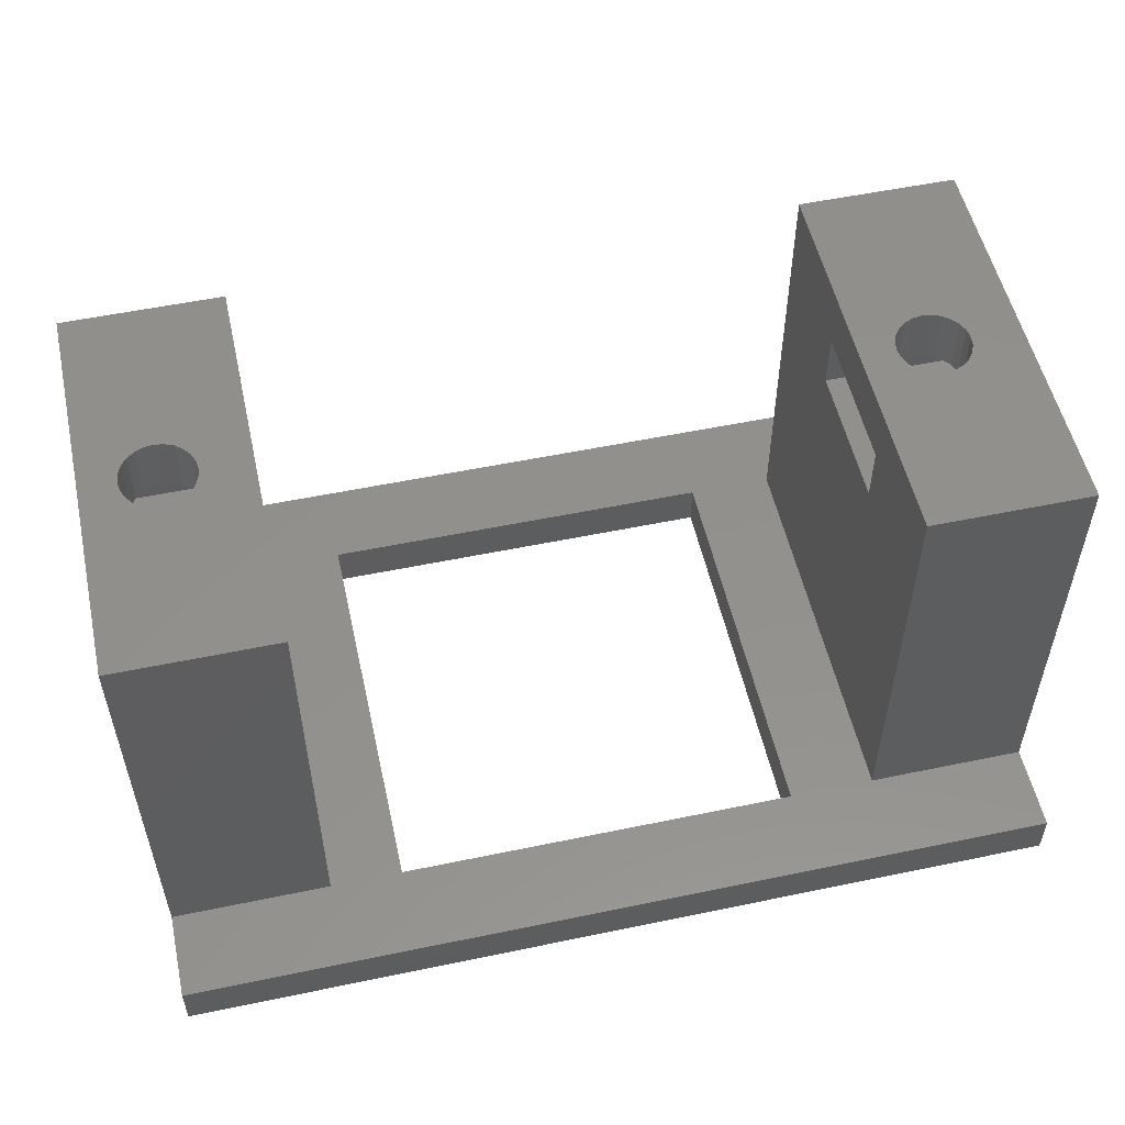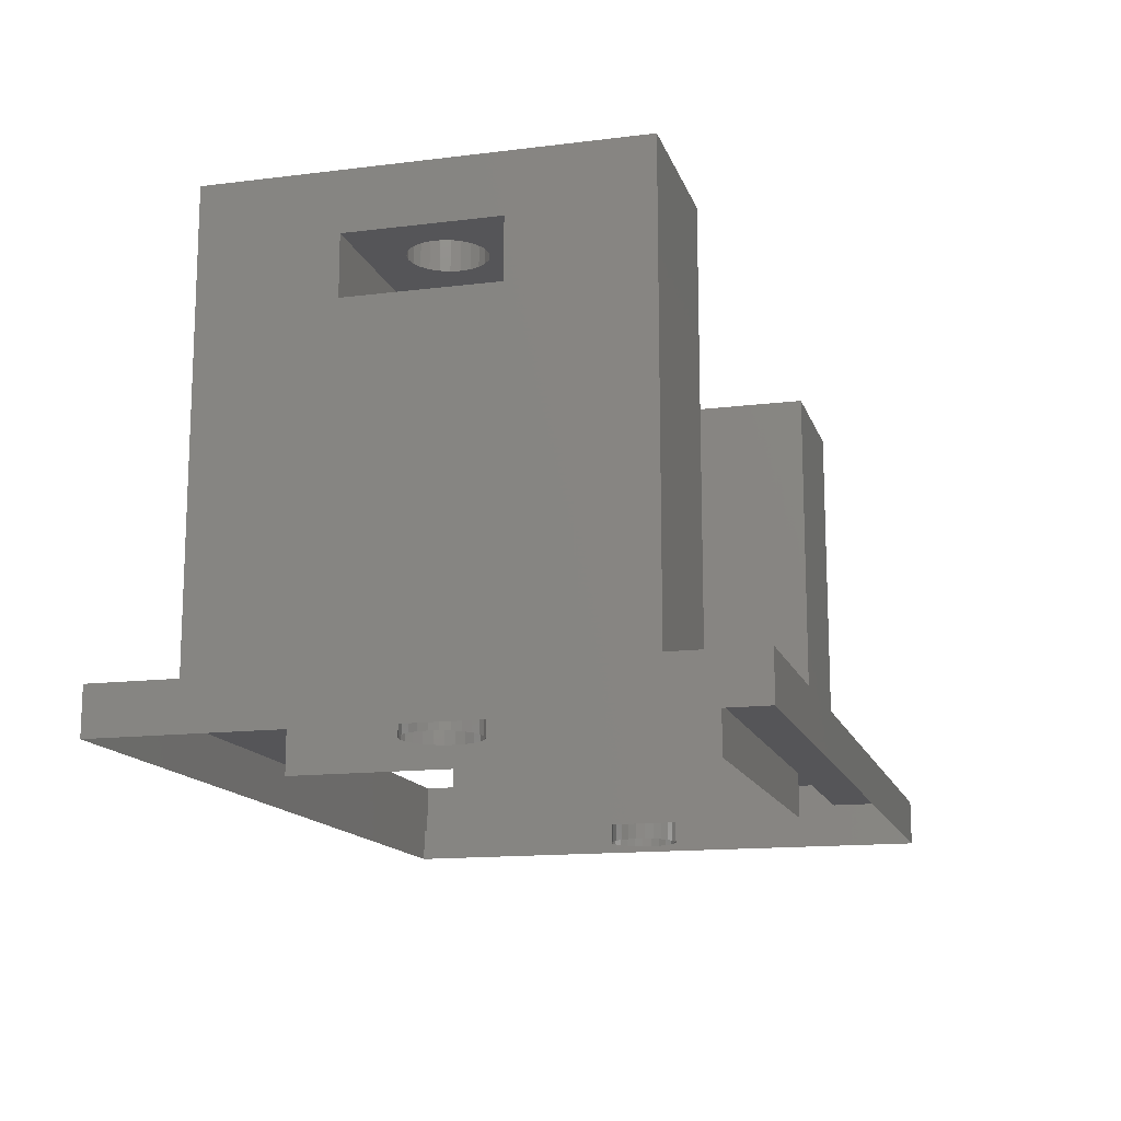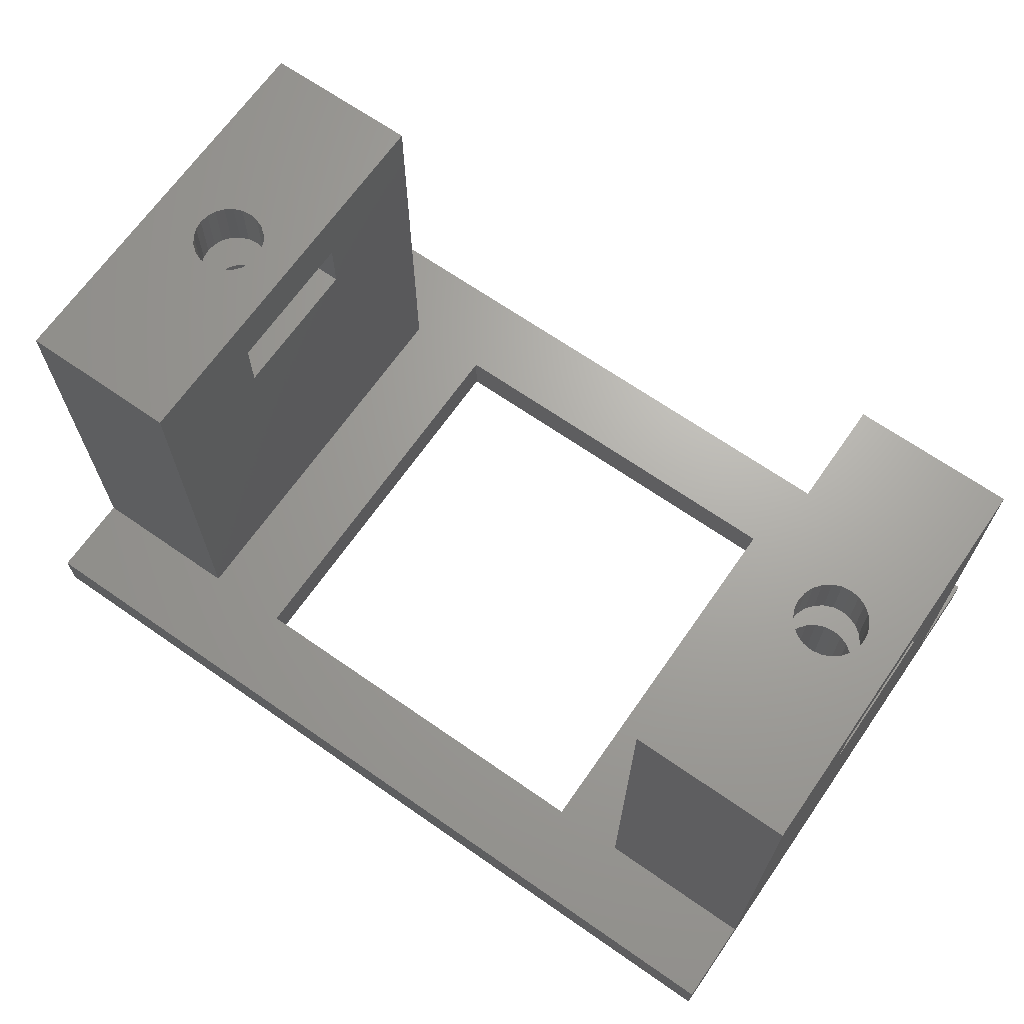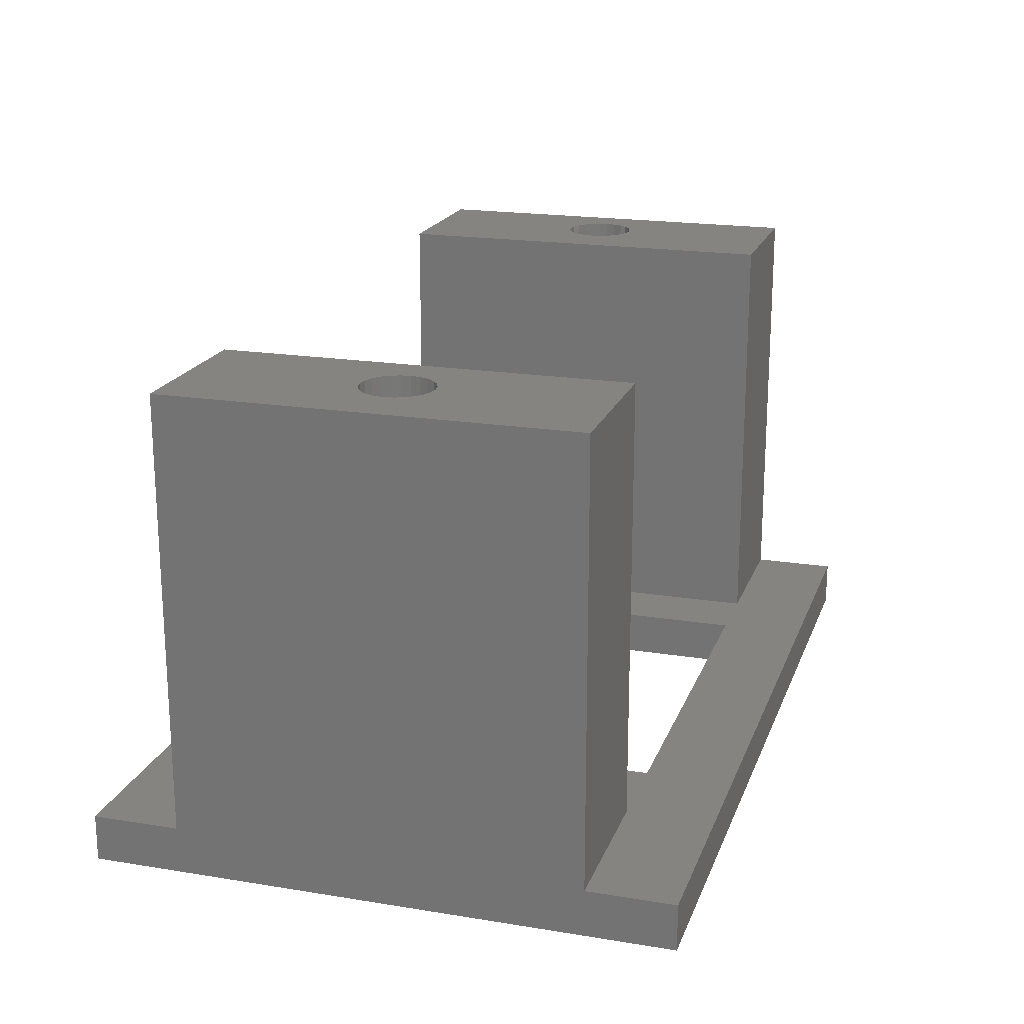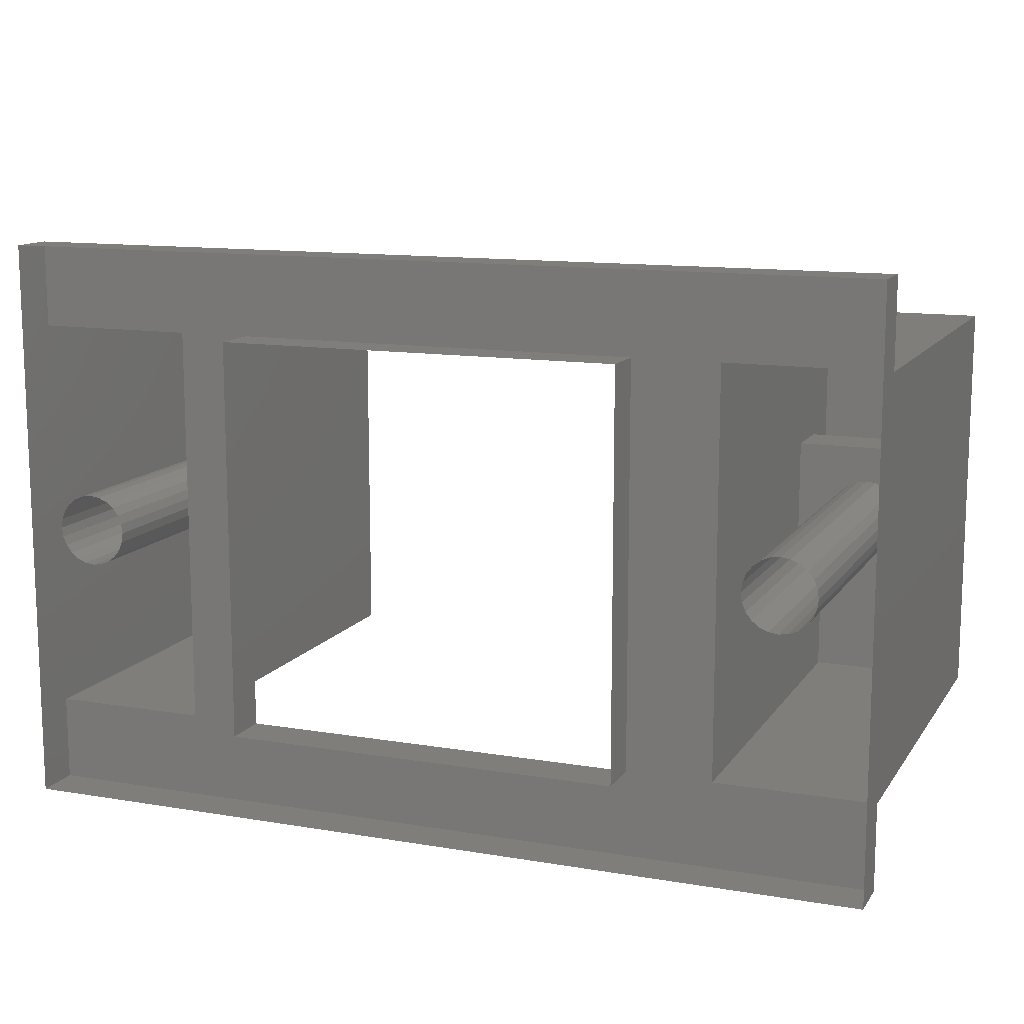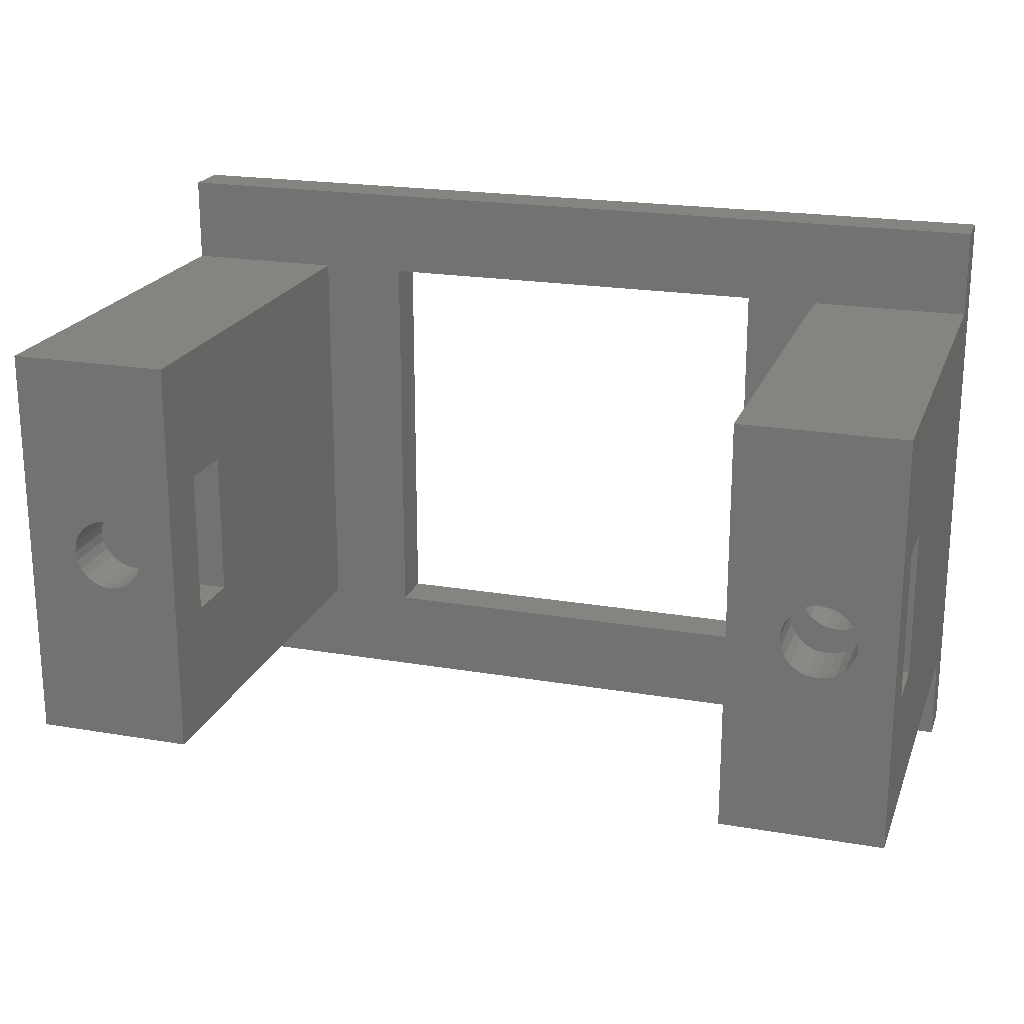
<metadata>
{"format":"stl","ext":"stl","renderer":"f3d","projection":"perspective","resolution":1024,"background":"white","views":[{"elev":53.8,"azim":167.5,"up":"+Z"},{"elev":-14.2,"azim":105.3,"up":"+Z"},{"elev":67.4,"azim":34.9,"up":"+Z"},{"elev":19.5,"azim":-73.1,"up":"+Z"},{"elev":12.4,"azim":-158.5,"up":"+Y"},{"elev":20.7,"azim":17.2,"up":"+Y"}]}
</metadata>
<code>
# stl→obj: 240 verts, 436 faces
v 76.5 0 1.6
v 46 0 7.05e-16
v 76.5 0 0
v 46 0 1.6
v 46 20 7.05e-16
v 76.5 20 1.6
v 76.5 20 0
v 46 20 1.6
v 54.5 17 0
v 54.5 3 1.6
v 54.5 3 0
v 54.5 17 1.6
v 68.5 3 0
v 68.5 3 1.6
v 68.5 17 1.6
v 68.5 17 0
v 71 3 16.6
v 72.79 9.676 16.6
v 71 17 16.6
v 72.92 9.375 16.6
v 76.5 3 16.6
v 72.75 10 16.6
v 73.12 9.116 16.6
v 73.37 8.917 16.6
v 73.68 8.793 16.6
v 74 8.75 16.6
v 74.32 8.793 16.6
v 74.62 8.917 16.6
v 74.88 9.116 16.6
v 75.08 9.375 16.6
v 75.21 9.676 16.6
v 75.25 10 16.6
v 72.92 10.62 16.6
v 76.5 17 16.6
v 72.79 10.32 16.6
v 73.12 10.88 16.6
v 73.37 11.08 16.6
v 73.68 11.21 16.6
v 74 11.25 16.6
v 74.32 11.21 16.6
v 74.62 11.08 16.6
v 74.88 10.88 16.6
v 75.08 10.62 16.6
v 75.21 10.32 16.6
v 76.5 17 1.6
v 71 17 1.6
v 71 3 1.6
v 76.5 3 1.6
v 51.5 3 16.6
v 46 3 1.6
v 51.5 3 1.6
v 46 3 16.6
v 51.5 17 1.6
v 51.5 7.5 12.6
v 51.5 12.5 12.6
v 51.5 12.5 14.6
v 51.5 7.5 14.6
v 51.5 17 16.6
v 46 17 16.6
v 46 17 1.6
v 71.5 12.5 12.6
v 71.5 7.5 14.6
v 71.5 7.5 12.6
v 71.5 12.5 14.6
v 72.92 10.62 14.6
v 73.12 10.88 14.6
v 73.37 11.08 14.6
v 76.5 12.5 14.6
v 72.79 10.32 14.6
v 72.75 10 14.6
v 73.68 11.21 14.6
v 74 11.25 14.6
v 74.32 11.21 14.6
v 74.62 11.08 14.6
v 74.88 10.88 14.6
v 75.08 10.62 14.6
v 75.21 10.32 14.6
v 75.25 10 14.6
v 73.37 8.917 14.6
v 76.5 7.5 14.6
v 73.12 9.116 14.6
v 72.92 9.375 14.6
v 72.79 9.676 14.6
v 73.68 8.793 14.6
v 74 8.75 14.6
v 74.32 8.793 14.6
v 74.62 8.917 14.6
v 74.88 9.116 14.6
v 75.08 9.375 14.6
v 75.21 9.676 14.6
v 76.5 7.5 12.6
v 72.92 9.375 12.6
v 73.12 9.116 12.6
v 73.37 8.917 12.6
v 72.79 9.676 12.6
v 72.75 10 12.6
v 73.68 8.793 12.6
v 74 8.75 12.6
v 74.32 8.793 12.6
v 74.62 8.917 12.6
v 74.88 9.116 12.6
v 75.08 9.375 12.6
v 75.21 9.676 12.6
v 75.25 10 12.6
v 73.37 11.08 12.6
v 76.5 12.5 12.6
v 73.12 10.88 12.6
v 72.92 10.62 12.6
v 72.79 10.32 12.6
v 73.68 11.21 12.6
v 74 11.25 12.6
v 74.32 11.21 12.6
v 74.62 11.08 12.6
v 74.88 10.88 12.6
v 75.08 10.62 12.6
v 75.21 10.32 12.6
v 46.5 12.5 12.6
v 46.5 7.5 14.6
v 46.5 7.5 12.6
v 46.5 12.5 14.6
v 47.92 10.62 14.6
v 48.12 10.88 14.6
v 48.38 11.08 14.6
v 47.79 10.32 14.6
v 47.75 10 14.6
v 48.68 11.21 14.6
v 49 11.25 14.6
v 49.32 11.21 14.6
v 49.62 11.08 14.6
v 49.88 10.88 14.6
v 50.08 10.62 14.6
v 50.21 10.32 14.6
v 50.25 10 14.6
v 48.38 8.917 14.6
v 48.12 9.116 14.6
v 47.92 9.375 14.6
v 47.79 9.676 14.6
v 48.68 8.793 14.6
v 49 8.75 14.6
v 49.32 8.793 14.6
v 49.62 8.917 14.6
v 49.88 9.116 14.6
v 50.08 9.375 14.6
v 50.21 9.676 14.6
v 47.92 9.375 12.6
v 48.12 9.116 12.6
v 48.38 8.917 12.6
v 47.79 9.676 12.6
v 47.75 10 12.6
v 48.68 8.793 12.6
v 49 8.75 12.6
v 49.32 8.793 12.6
v 49.62 8.917 12.6
v 49.88 9.116 12.6
v 50.08 9.375 12.6
v 50.21 9.676 12.6
v 50.25 10 12.6
v 48.38 11.08 12.6
v 48.12 10.88 12.6
v 47.92 10.62 12.6
v 47.79 10.32 12.6
v 48.68 11.21 12.6
v 49 11.25 12.6
v 49.32 11.21 12.6
v 49.62 11.08 12.6
v 49.88 10.88 12.6
v 50.08 10.62 12.6
v 50.21 10.32 12.6
v 74.32 11.21 0
v 74.62 11.08 0
v 73.12 10.88 0
v 73.37 11.08 0
v 72.92 9.375 0
v 72.79 9.676 0
v 73.12 9.116 0
v 73.37 8.917 0
v 75.08 10.62 0
v 74.88 10.88 0
v 73.68 11.21 0
v 74 11.25 0
v 72.75 10 0
v 72.92 10.62 0
v 72.79 10.32 0
v 75.25 10 0
v 75.21 9.676 0
v 74.88 9.116 0
v 75.08 9.375 0
v 74 8.75 0
v 73.68 8.793 0
v 74.62 8.917 0
v 74.32 8.793 0
v 75.21 10.32 0
v 50.25 10 16.6
v 50.21 9.676 16.6
v 50.21 10.32 16.6
v 50.08 10.62 16.6
v 48.38 11.08 16.6
v 48.12 10.88 16.6
v 50.21 9.676 0
v 50.25 10 0
v 50.21 10.32 0
v 50.08 10.62 0
v 48.12 10.88 0
v 48.38 11.08 0
v 49.88 10.88 0
v 49.88 10.88 16.6
v 49 11.25 16.6
v 48.68 11.21 16.6
v 48.68 11.21 0
v 49 11.25 0
v 47.92 10.62 0
v 47.92 10.62 16.6
v 47.79 10.32 0
v 47.79 10.32 16.6
v 49.62 11.08 16.6
v 49.32 11.21 16.6
v 49.32 11.21 0
v 49.62 11.08 0
v 47.92 9.375 16.6
v 47.79 9.676 16.6
v 47.79 9.676 0
v 47.92 9.375 0
v 47.75 10 0
v 47.75 10 16.6
v 48.12 9.116 16.6
v 48.12 9.116 0
v 48.38 8.917 16.6
v 49 8.75 0
v 48.68 8.793 0
v 48.68 8.793 16.6
v 49 8.75 16.6
v 49.32 8.793 0
v 48.38 8.917 0
v 49.88 9.116 0
v 50.08 9.375 0
v 50.08 9.375 16.6
v 49.88 9.116 16.6
v 49.62 8.917 0
v 49.62 8.917 16.6
v 49.32 8.793 16.6
f 1 2 3
f 2 1 4
f 5 6 7
f 6 5 8
f 9 10 11
f 10 9 12
f 10 13 11
f 13 10 14
f 15 13 14
f 13 15 16
f 15 9 16
f 9 15 12
f 17 18 19
f 18 17 20
f 20 17 21
f 19 18 22
f 20 21 23
f 23 21 24
f 24 21 25
f 25 21 26
f 26 21 27
f 27 21 28
f 28 21 29
f 29 21 30
f 30 21 31
f 31 21 32
f 19 33 34
f 33 19 35
f 35 19 22
f 34 33 36
f 34 36 37
f 34 37 38
f 34 38 39
f 34 39 40
f 34 40 41
f 34 41 42
f 34 42 43
f 34 43 44
f 34 44 32
f 34 32 21
f 19 45 46
f 45 19 34
f 19 47 17
f 47 19 46
f 21 47 48
f 47 21 17
f 49 50 51
f 50 49 52
f 53 49 51
f 49 53 54
f 54 53 55
f 55 53 56
f 49 57 58
f 57 49 54
f 58 57 56
f 58 56 53
f 59 53 60
f 53 59 58
f 61 62 63
f 62 61 64
f 64 65 62
f 65 64 66
f 66 64 67
f 67 64 68
f 62 65 69
f 62 69 70
f 67 68 71
f 71 68 72
f 72 68 73
f 73 68 74
f 74 68 75
f 75 68 76
f 76 68 77
f 77 68 78
f 62 79 80
f 79 62 81
f 81 62 82
f 82 62 83
f 83 62 70
f 80 79 84
f 80 84 85
f 80 85 86
f 80 86 87
f 80 87 88
f 80 88 89
f 80 89 90
f 80 90 78
f 80 78 68
f 62 91 63
f 91 62 80
f 63 92 61
f 92 63 93
f 93 63 94
f 94 63 91
f 61 92 95
f 61 95 96
f 94 91 97
f 97 91 98
f 98 91 99
f 99 91 100
f 100 91 101
f 101 91 102
f 102 91 103
f 103 91 104
f 61 105 106
f 105 61 107
f 107 61 108
f 108 61 109
f 109 61 96
f 106 105 110
f 106 110 111
f 106 111 112
f 106 112 113
f 106 113 114
f 106 114 115
f 106 115 116
f 106 116 104
f 106 104 91
f 68 61 106
f 61 68 64
f 117 118 119
f 118 117 120
f 120 121 118
f 121 120 122
f 122 120 123
f 123 120 56
f 118 121 124
f 118 124 125
f 123 56 126
f 126 56 127
f 127 56 128
f 128 56 129
f 129 56 130
f 130 56 131
f 131 56 132
f 132 56 133
f 118 134 57
f 134 118 135
f 135 118 136
f 136 118 137
f 137 118 125
f 57 134 138
f 57 138 139
f 57 139 140
f 57 140 141
f 57 141 142
f 57 142 143
f 57 143 144
f 57 144 133
f 57 133 56
f 118 54 119
f 54 118 57
f 119 145 117
f 145 119 146
f 146 119 147
f 147 119 54
f 117 145 148
f 117 148 149
f 147 54 150
f 150 54 151
f 151 54 152
f 152 54 153
f 153 54 154
f 154 54 155
f 155 54 156
f 156 54 157
f 117 158 55
f 158 117 159
f 159 117 160
f 160 117 161
f 161 117 149
f 55 158 162
f 55 162 163
f 55 163 164
f 55 164 165
f 55 165 166
f 55 166 167
f 55 167 168
f 55 168 157
f 55 157 54
f 56 117 55
f 117 56 120
f 113 169 170
f 169 113 112
f 105 171 172
f 171 105 107
f 173 95 92
f 95 173 174
f 173 93 175
f 93 173 92
f 93 176 175
f 176 93 94
f 83 20 82
f 20 83 18
f 44 78 32
f 78 44 77
f 41 73 74
f 73 41 40
f 37 66 67
f 66 37 36
f 81 20 23
f 20 81 82
f 23 79 81
f 79 23 24
f 42 76 43
f 76 42 75
f 114 177 115
f 177 114 178
f 39 71 72
f 71 39 38
f 111 179 180
f 179 111 110
f 70 35 22
f 35 70 69
f 114 170 178
f 170 114 113
f 42 74 75
f 74 42 41
f 83 22 18
f 22 83 70
f 181 95 174
f 95 181 96
f 182 109 183
f 109 182 108
f 69 33 35
f 33 69 65
f 40 72 73
f 72 40 39
f 112 180 169
f 180 112 111
f 43 77 44
f 77 43 76
f 32 90 31
f 90 32 78
f 103 184 185
f 184 103 104
f 38 67 71
f 67 38 37
f 110 172 179
f 172 110 105
f 102 186 101
f 186 102 187
f 30 88 29
f 88 30 89
f 31 89 30
f 89 31 90
f 103 187 102
f 187 103 185
f 97 188 189
f 188 97 98
f 25 85 84
f 85 25 26
f 94 189 176
f 189 94 97
f 24 84 79
f 84 24 25
f 28 88 87
f 88 28 29
f 100 186 190
f 186 100 101
f 27 87 86
f 87 27 28
f 99 190 191
f 190 99 100
f 182 107 108
f 107 182 171
f 65 36 33
f 36 65 66
f 26 86 85
f 86 26 27
f 115 192 116
f 192 115 177
f 116 184 104
f 184 116 192
f 181 109 96
f 109 181 183
f 98 191 188
f 191 98 99
f 193 144 194
f 144 193 133
f 195 133 193
f 133 195 132
f 196 132 195
f 132 196 131
f 197 122 123
f 122 197 198
f 157 199 156
f 199 157 200
f 167 201 168
f 201 167 202
f 158 203 204
f 203 158 159
f 166 202 167
f 202 166 205
f 206 131 196
f 131 206 130
f 168 200 157
f 200 168 201
f 207 126 127
f 126 207 208
f 163 209 210
f 209 163 162
f 211 159 160
f 159 211 203
f 121 198 212
f 198 121 122
f 213 160 161
f 160 213 211
f 124 212 214
f 212 124 121
f 215 128 129
f 128 215 216
f 165 217 218
f 217 165 164
f 137 219 136
f 219 137 220
f 221 145 222
f 145 221 148
f 221 149 148
f 149 221 223
f 137 224 220
f 224 137 125
f 223 161 149
f 161 223 213
f 125 214 224
f 214 125 124
f 166 218 205
f 218 166 165
f 130 215 129
f 215 130 206
f 164 210 217
f 210 164 163
f 216 127 128
f 127 216 207
f 162 204 209
f 204 162 158
f 208 123 126
f 123 208 197
f 136 225 135
f 225 136 219
f 226 145 146
f 145 226 222
f 135 227 134
f 227 135 225
f 150 228 229
f 228 150 151
f 230 139 138
f 139 230 231
f 151 232 228
f 232 151 152
f 146 233 226
f 233 146 147
f 155 234 154
f 234 155 235
f 236 142 237
f 142 236 143
f 156 235 155
f 235 156 199
f 147 229 233
f 229 147 150
f 153 234 238
f 234 153 154
f 239 142 141
f 142 239 237
f 152 238 232
f 238 152 153
f 231 140 139
f 140 231 240
f 227 138 134
f 138 227 230
f 240 141 140
f 141 240 239
f 194 143 236
f 143 194 144
f 7 1 3
f 1 7 48
f 48 7 45
f 48 45 21
f 21 45 91
f 91 45 106
f 106 45 68
f 45 7 6
f 21 80 34
f 80 21 91
f 34 80 68
f 34 68 45
f 1 50 4
f 50 1 51
f 51 1 10
f 51 10 53
f 10 1 14
f 14 1 47
f 14 47 15
f 47 1 48
f 53 8 60
f 8 53 6
f 6 53 12
f 12 53 10
f 6 12 15
f 6 15 46
f 46 15 47
f 6 46 45
f 52 220 59
f 220 52 219
f 219 52 49
f 59 220 224
f 219 49 225
f 225 49 227
f 227 49 230
f 230 49 231
f 231 49 240
f 240 49 239
f 239 49 237
f 237 49 236
f 236 49 194
f 194 49 193
f 59 212 58
f 212 59 214
f 214 59 224
f 58 212 198
f 58 198 197
f 58 197 208
f 58 208 207
f 58 207 216
f 58 216 215
f 58 215 206
f 58 206 196
f 58 196 195
f 58 195 193
f 58 193 49
f 59 50 52
f 50 2 4
f 2 50 5
f 5 50 60
f 60 50 59
f 5 60 8

</code>
